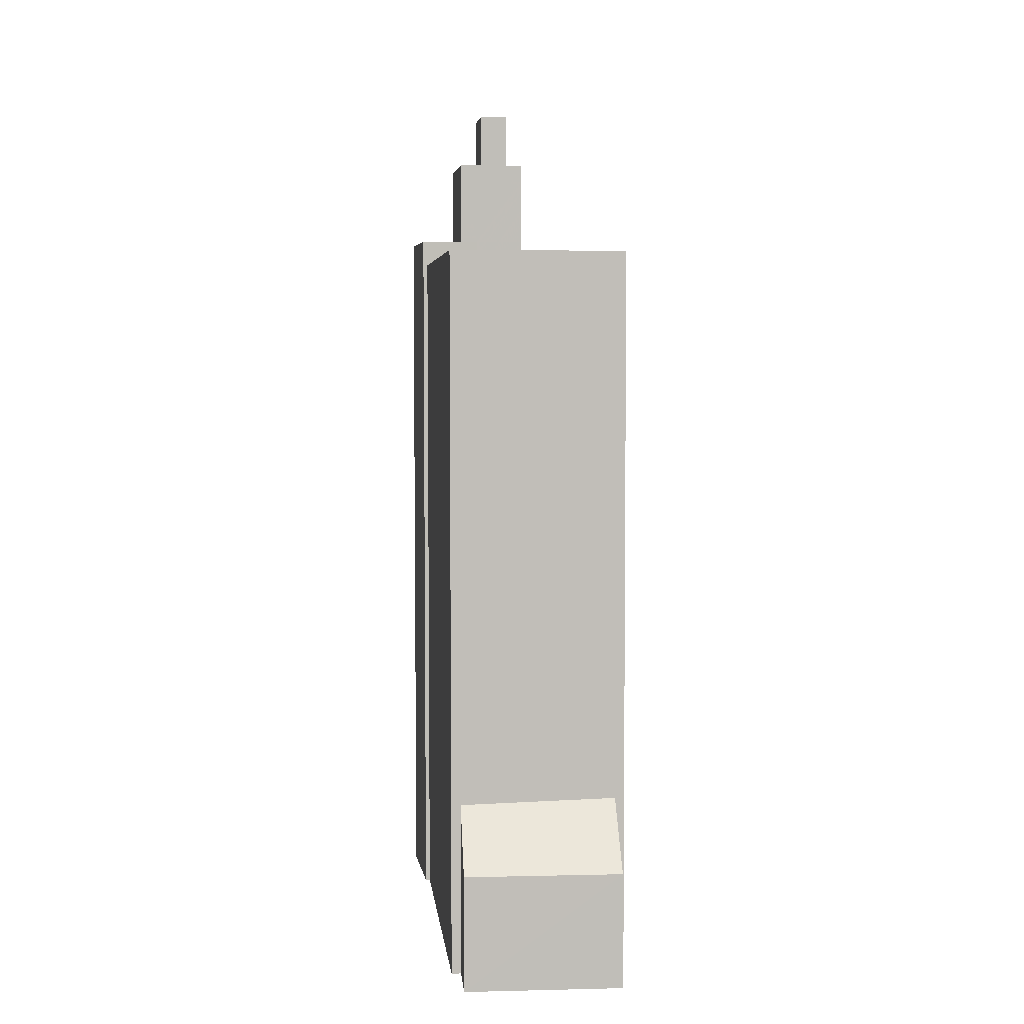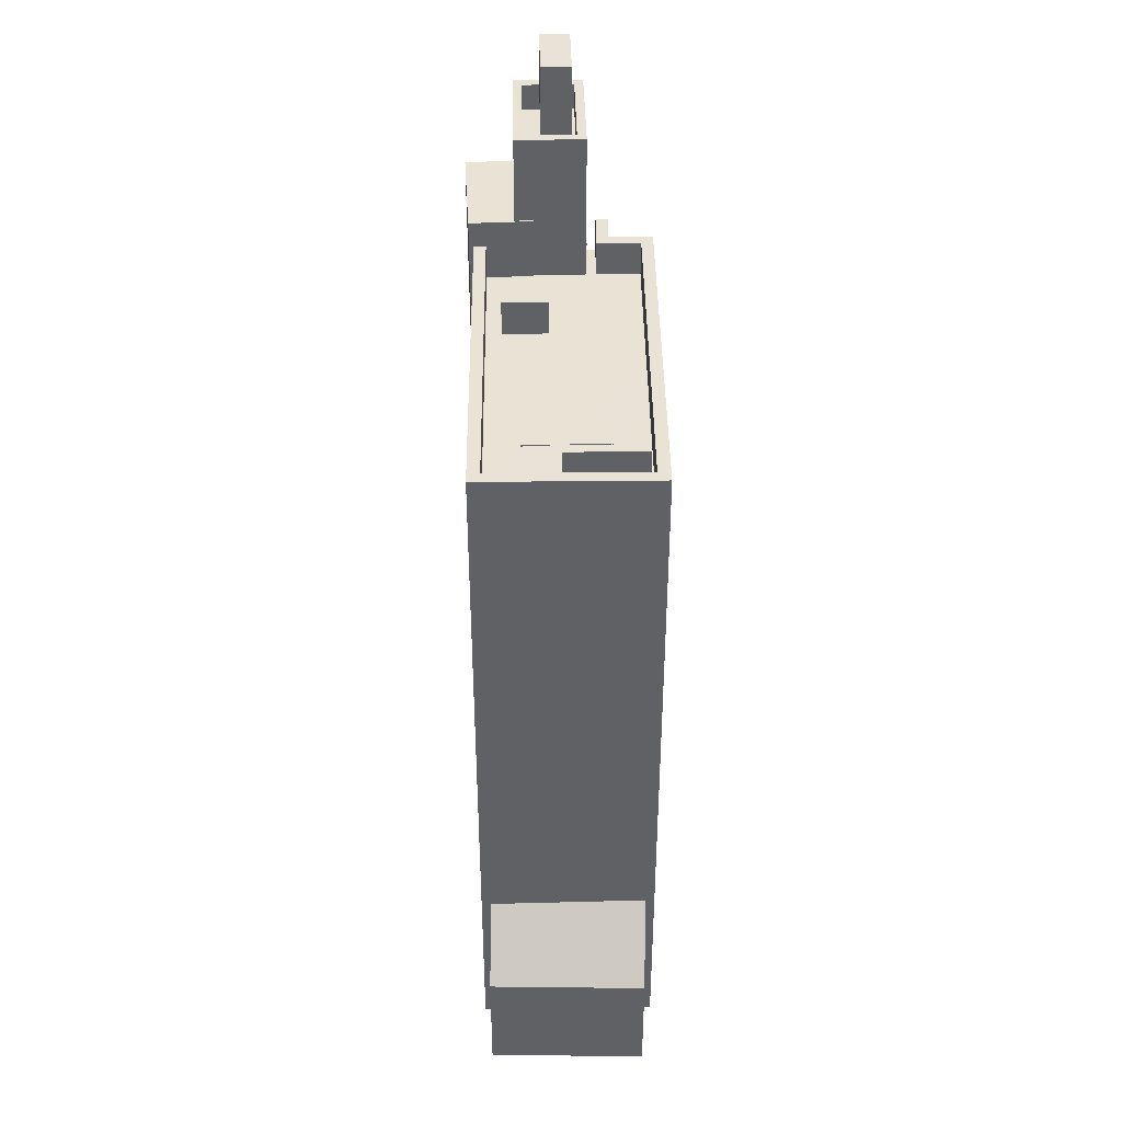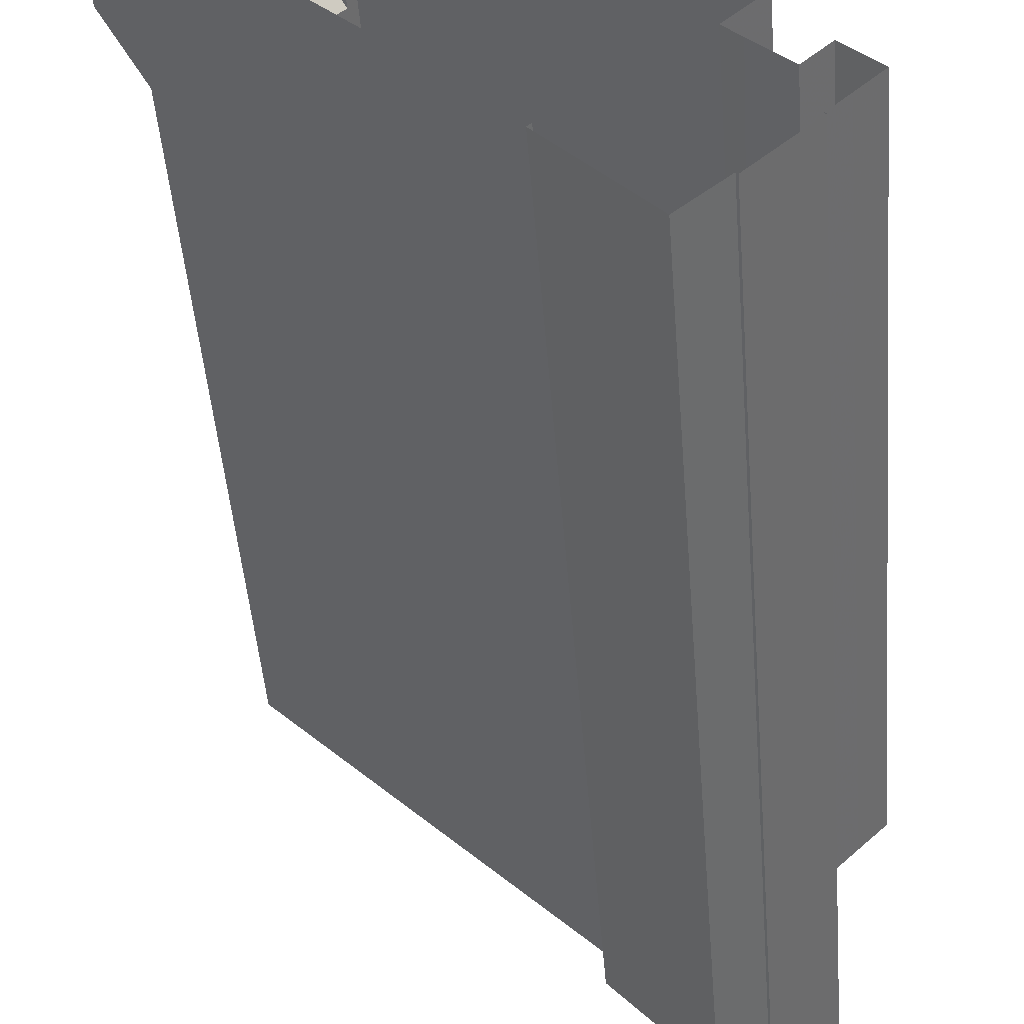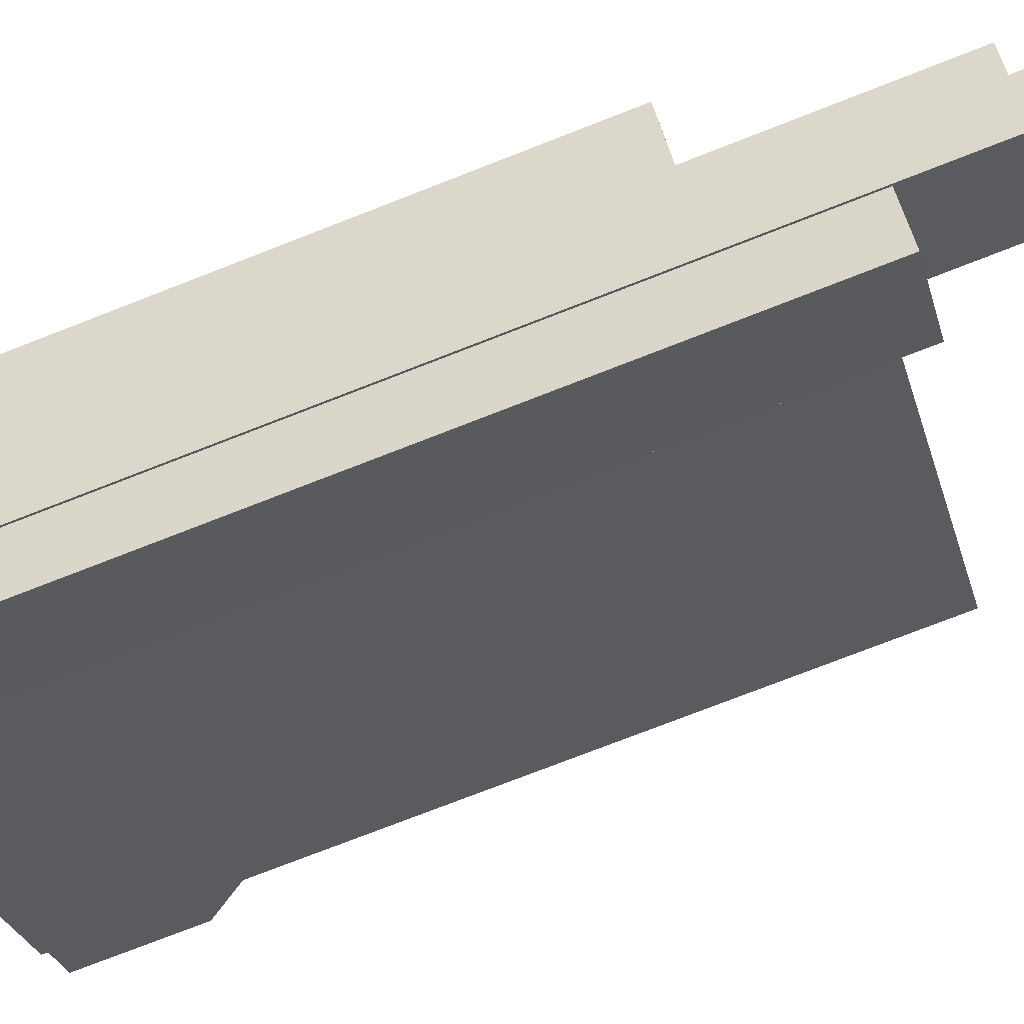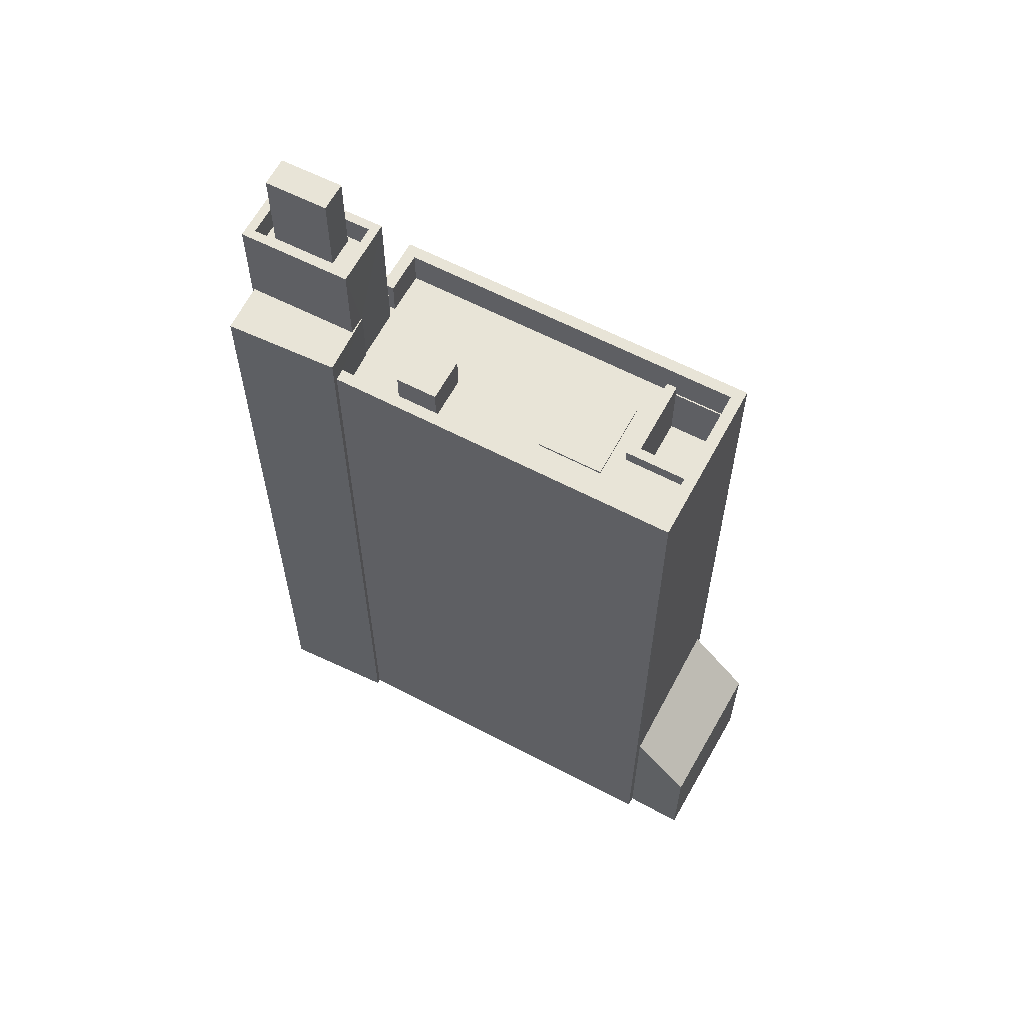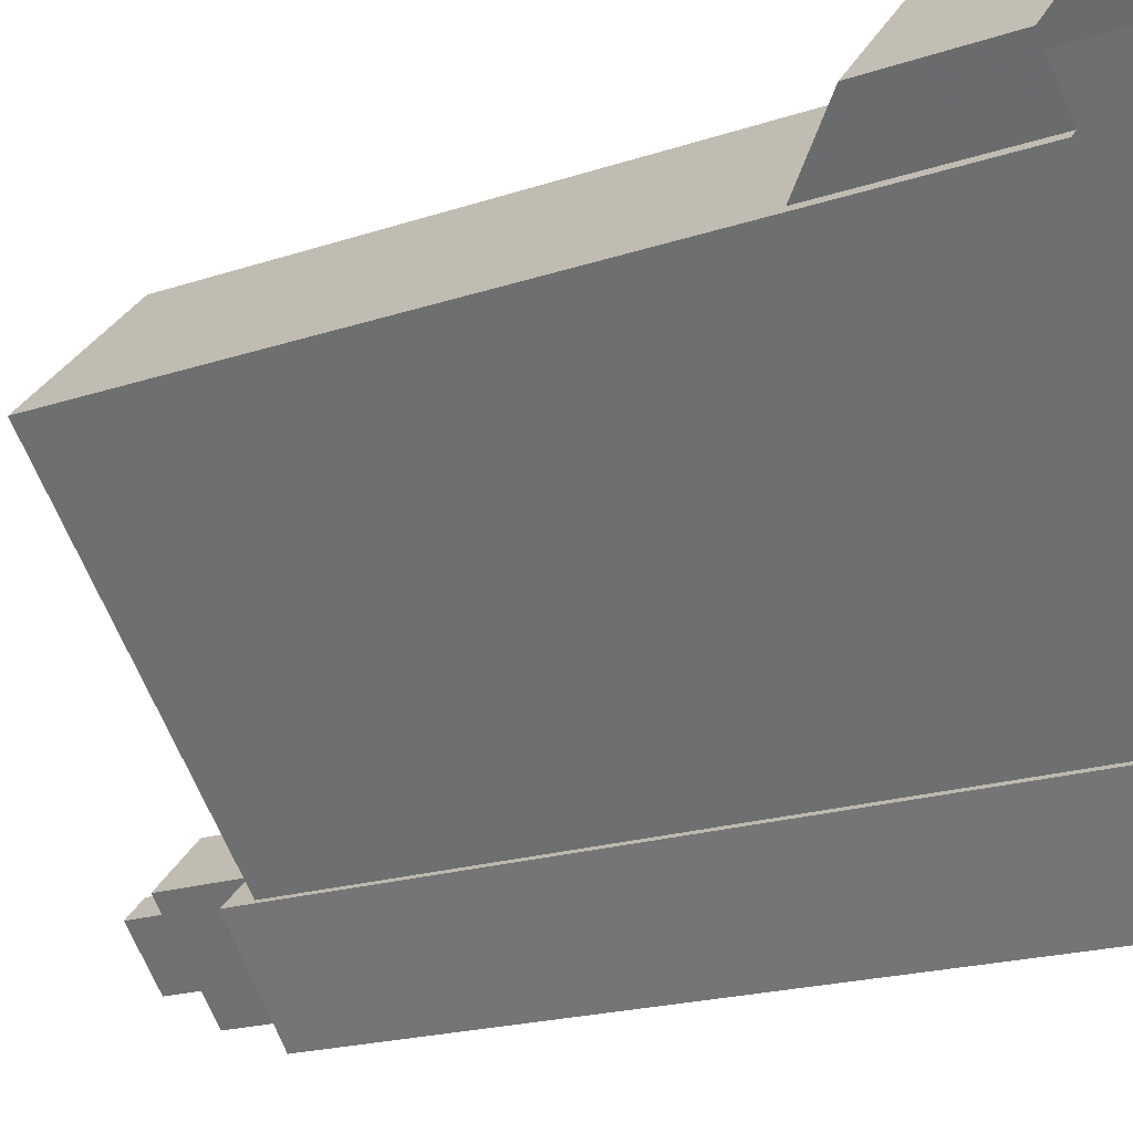
<metadata>
{"format":"obj","ext":"obj","renderer":"f3d","projection":"perspective","resolution":1024,"background":"white","views":[{"elev":4.6,"azim":129.6,"up":"+Z"},{"elev":41.3,"azim":134.8,"up":"+Z"},{"elev":-46.2,"azim":-175.5,"up":"+Y"},{"elev":-76.2,"azim":-68.7,"up":"+Y"},{"elev":61.3,"azim":73.6,"up":"+Z"},{"elev":-18.0,"azim":124.1,"up":"+Y"}]}
</metadata>
<code>
v -9472 -3.708e+04 31
v -9474 -3.708e+04 31.01
v -9473 -3.708e+04 31.01
v -9472 -3.708e+04 31
v -9463 -3.707e+04 31
v -9463 -3.707e+04 31
v -9473 -3.708e+04 31
v -9471 -3.709e+04 31
v -9473 -3.709e+04 31
v -9473 -3.709e+04 31
v -9471 -3.708e+04 31
v -9471 -3.708e+04 31
v -9467 -3.709e+04 31
v -9471 -3.709e+04 31
v -9458 -3.708e+04 31
v -9459 -3.708e+04 31
v -9461 -3.707e+04 31
v -9470 -3.709e+04 31
v -9467 -3.709e+04 31
v -9459 -3.708e+04 31
v -9471 -3.708e+04 53.98
v -9471 -3.708e+04 51.01
v -9471 -3.708e+04 53.98
v -9471 -3.708e+04 53.98
v -9471 -3.708e+04 53.98
v -9472 -3.708e+04 51.02
v -9471 -3.708e+04 55.18
v -9471 -3.708e+04 55.18
v -9471 -3.708e+04 52.21
v -9471 -3.708e+04 52.21
v -9472 -3.708e+04 55.19
v -9472 -3.708e+04 52.22
v -9472 -3.708e+04 52.22
v -9471 -3.708e+04 55.18
v -9470 -3.708e+04 55.18
v -9471 -3.708e+04 55.18
v -9470 -3.708e+04 55.18
v -9471 -3.708e+04 55.19
v -9472 -3.708e+04 55.19
v -9463 -3.707e+04 55.18
v -9463 -3.707e+04 55.18
v -9471 -3.708e+04 55.18
v -9471 -3.708e+04 55.18
v -9471 -3.708e+04 55.19
v -9459 -3.708e+04 55.18
v -9459 -3.708e+04 55.18
v -9467 -3.709e+04 55.18
v -9468 -3.709e+04 55.18
v -9470 -3.708e+04 55.18
v -9463 -3.708e+04 53.98
v -9466 -3.708e+04 53.98
v -9466 -3.708e+04 53.98
v -9467 -3.708e+04 53.98
v -9470 -3.708e+04 53.98
v -9468 -3.708e+04 53.98
v -9466 -3.708e+04 53.98
v -9466 -3.708e+04 53.98
v -9467 -3.708e+04 53.98
v -9464 -3.708e+04 53.98
v -9463 -3.707e+04 53.98
v -9465 -3.707e+04 53.98
v -9461 -3.708e+04 53.98
v -9462 -3.708e+04 53.98
v -9459 -3.708e+04 53.98
v -9462 -3.708e+04 53.98
v -9464 -3.708e+04 53.98
v -9464 -3.707e+04 53.98
v -9463 -3.707e+04 53.98
v -9468 -3.709e+04 53.98
v -9470 -3.708e+04 53.98
v -9469 -3.708e+04 53.98
v -9469 -3.708e+04 53.98
v -9470 -3.708e+04 53.98
v -9470 -3.708e+04 53.98
v -9470 -3.708e+04 53.98
v -9471 -3.708e+04 53.99
v -9461 -3.708e+04 53.98
v -9471 -3.709e+04 56.08
v -9470 -3.709e+04 56.08
v -9468 -3.708e+04 56.08
v -9469 -3.708e+04 56.08
v -9469 -3.708e+04 56.08
v -9467 -3.709e+04 56.08
v -9459 -3.708e+04 36.75
v -9458 -3.708e+04 34.82
v -9461 -3.707e+04 34.81
v -9463 -3.707e+04 36.88
v -9461 -3.708e+04 51.98
v -9464 -3.707e+04 51.98
v -9462 -3.708e+04 51.98
v -9463 -3.707e+04 51.98
v -9461 -3.708e+04 54.43
v -9462 -3.708e+04 54.43
v -9461 -3.708e+04 54.43
v -9462 -3.708e+04 54.43
v -9465 -3.707e+04 54.43
v -9464 -3.707e+04 54.43
v -9473 -3.708e+04 51.02
v -9473 -3.708e+04 51.02
v -9472 -3.708e+04 51.02
v -9472 -3.708e+04 51.02
v -9473 -3.708e+04 51.02
v -9472 -3.709e+04 51.02
v -9472 -3.708e+04 51.02
v -9472 -3.708e+04 51.02
v -9472 -3.708e+04 52.22
v -9473 -3.709e+04 52.22
v -9472 -3.708e+04 52.22
v -9474 -3.708e+04 52.22
v -9473 -3.708e+04 52.22
v -9473 -3.708e+04 52.22
v -9473 -3.709e+04 52.22
v -9473 -3.708e+04 52.22
v -9472 -3.709e+04 52.22
v -9472 -3.708e+04 52.22
v -9472 -3.708e+04 52.22
v -9473 -3.708e+04 52.22
v -9472 -3.708e+04 52.22
v -9469 -3.708e+04 59.04
v -9471 -3.709e+04 59.04
v -9468 -3.708e+04 59.04
v -9471 -3.709e+04 59.04
v -9471 -3.709e+04 58.14
v -9469 -3.708e+04 58.14
v -9470 -3.708e+04 58.14
v -9471 -3.709e+04 58.14
v -9471 -3.709e+04 58.14
v -9469 -3.708e+04 58.14
v -9470 -3.708e+04 58.14
v -9470 -3.708e+04 58.14
v -9472 -3.709e+04 58.14
v -9472 -3.709e+04 58.14
v -9470 -3.708e+04 59.04
v -9470 -3.708e+04 59.04
v -9473 -3.709e+04 59.04
v -9472 -3.709e+04 59.04
v -9470 -3.708e+04 61
v -9472 -3.709e+04 61
v -9471 -3.709e+04 61
v -9470 -3.708e+04 61
v -9464 -3.708e+04 54.05
v -9462 -3.708e+04 54.05
v -9464 -3.708e+04 54.05
v -9466 -3.708e+04 54.05
v -9467 -3.708e+04 55.18
v -9466 -3.708e+04 55.18
v -9467 -3.708e+04 55.18
v -9468 -3.708e+04 55.18
f 1 2 3
f 4 5 6
f 1 7 2
f 8 9 10
f 11 4 6
f 12 11 13
f 14 1 12
f 10 7 1
f 15 16 17
f 16 6 17
f 18 14 13
f 14 8 10
f 18 13 19
f 13 16 20
f 11 6 13
f 14 12 13
f 14 10 1
f 13 6 16
f 21 22 23
f 24 21 23
f 24 25 21
f 26 22 21
f 27 28 29
f 30 27 29
f 31 32 33
f 34 31 33
f 27 35 36
f 27 36 28
f 35 37 36
f 34 38 31
f 39 40 41
f 42 38 43
f 39 42 44
f 41 45 46
f 45 47 46
f 45 48 47
f 43 38 34
f 42 43 49
f 41 40 45
f 44 40 39
f 42 49 44
f 50 51 52
f 53 54 55
f 56 57 54
f 51 58 52
f 56 53 59
f 50 59 51
f 53 51 59
f 56 54 53
f 60 57 61
f 62 63 64
f 64 65 50
f 57 56 66
f 50 65 59
f 60 67 68
f 63 66 65
f 63 61 66
f 60 61 67
f 66 61 57
f 64 63 65
f 58 69 52
f 24 70 25
f 71 69 58
f 72 71 73
f 71 58 55
f 74 70 24
f 74 75 73
f 54 76 70
f 70 55 54
f 73 71 55
f 70 74 73
f 73 55 70
f 60 77 64
f 64 77 62
f 68 77 60
f 78 79 80
f 81 80 82
f 82 80 83
f 80 79 83
f 84 85 86
f 87 84 86
f 88 89 90
f 88 91 89
f 92 93 94
f 94 93 95
f 95 93 96
f 93 97 96
f 98 99 100
f 26 101 22
f 102 103 104
f 99 102 100
f 104 103 105
f 22 101 105
f 101 104 105
f 100 102 104
f 30 29 106
f 30 106 107
f 32 108 33
f 109 110 111
f 109 112 113
f 114 112 107
f 110 115 111
f 115 108 32
f 116 108 115
f 106 114 107
f 114 117 112
f 116 115 118
f 112 117 113
f 110 118 115
f 109 113 110
f 119 120 121
f 119 122 120
f 123 124 125
f 126 123 127
f 124 128 125
f 123 125 127
f 129 130 128
f 128 130 125
f 131 126 127
f 132 130 129
f 131 132 126
f 132 131 130
f 121 133 134
f 121 134 119
f 135 120 136
f 135 134 133
f 136 120 122
f 134 135 136
f 137 138 139
f 140 137 139
f 141 142 143
f 144 141 143
f 145 146 147
f 148 145 147
f 36 24 23
f 28 36 23
f 29 23 22
f 29 28 23
f 29 22 105
f 106 29 105
f 34 33 21
f 21 33 26
f 26 33 101
f 33 108 101
f 43 21 25
f 43 34 21
f 31 38 32
f 38 12 32
f 32 1 115
f 32 12 1
f 12 42 11
f 12 38 42
f 42 39 4
f 11 42 4
f 4 39 41
f 5 4 41
f 41 87 5
f 5 87 6
f 41 46 87
f 84 46 20
f 84 20 16
f 87 46 84
f 13 20 46
f 47 13 46
f 49 25 70
f 49 43 25
f 49 70 76
f 44 49 76
f 60 40 57
f 54 57 44
f 54 44 76
f 57 40 44
f 45 60 64
f 45 40 60
f 50 52 48
f 64 50 45
f 52 69 48
f 50 48 45
f 35 74 37
f 35 75 74
f 37 74 24
f 36 37 24
f 68 67 89
f 91 68 89
f 97 93 67
f 67 90 89
f 67 93 90
f 92 77 93
f 77 88 90
f 93 77 90
f 77 68 91
f 88 77 91
f 69 71 48
f 13 47 19
f 71 82 48
f 19 47 83
f 48 82 83
f 47 48 83
f 18 83 79
f 18 19 83
f 14 18 79
f 78 14 79
f 82 72 81
f 82 71 72
f 6 86 17
f 6 87 86
f 86 15 17
f 86 85 15
f 16 15 85
f 84 16 85
f 94 62 77
f 92 94 77
f 94 63 62
f 94 95 63
f 95 61 63
f 95 96 61
f 97 67 61
f 96 97 61
f 3 115 1
f 3 111 115
f 107 112 7
f 10 107 7
f 112 109 2
f 7 112 2
f 2 111 3
f 2 109 111
f 108 104 101
f 108 116 104
f 106 105 103
f 114 106 103
f 102 114 103
f 102 117 114
f 117 102 99
f 113 117 99
f 110 99 98
f 110 113 99
f 118 110 98
f 100 118 98
f 100 116 118
f 100 104 116
f 8 14 78
f 8 78 120
f 78 121 120
f 78 80 121
f 9 120 135
f 9 8 120
f 133 73 35
f 133 27 135
f 135 107 9
f 9 107 10
f 30 107 27
f 35 73 75
f 133 35 27
f 27 107 135
f 80 81 121
f 121 81 133
f 133 81 73
f 81 72 73
f 124 119 128
f 128 134 129
f 128 119 134
f 119 124 123
f 122 119 123
f 123 126 122
f 126 132 136
f 126 136 122
f 134 136 132
f 129 134 132
f 131 139 138
f 131 127 139
f 137 131 138
f 137 130 131
f 140 130 137
f 140 125 130
f 127 125 140
f 139 127 140
f 56 144 143
f 66 56 143
f 142 66 143
f 142 65 66
f 59 142 141
f 59 65 142
f 56 59 141
f 144 56 141
f 55 148 147
f 53 55 147
f 146 53 147
f 146 51 53
f 58 51 146
f 145 58 146
f 145 55 58
f 145 148 55

</code>
